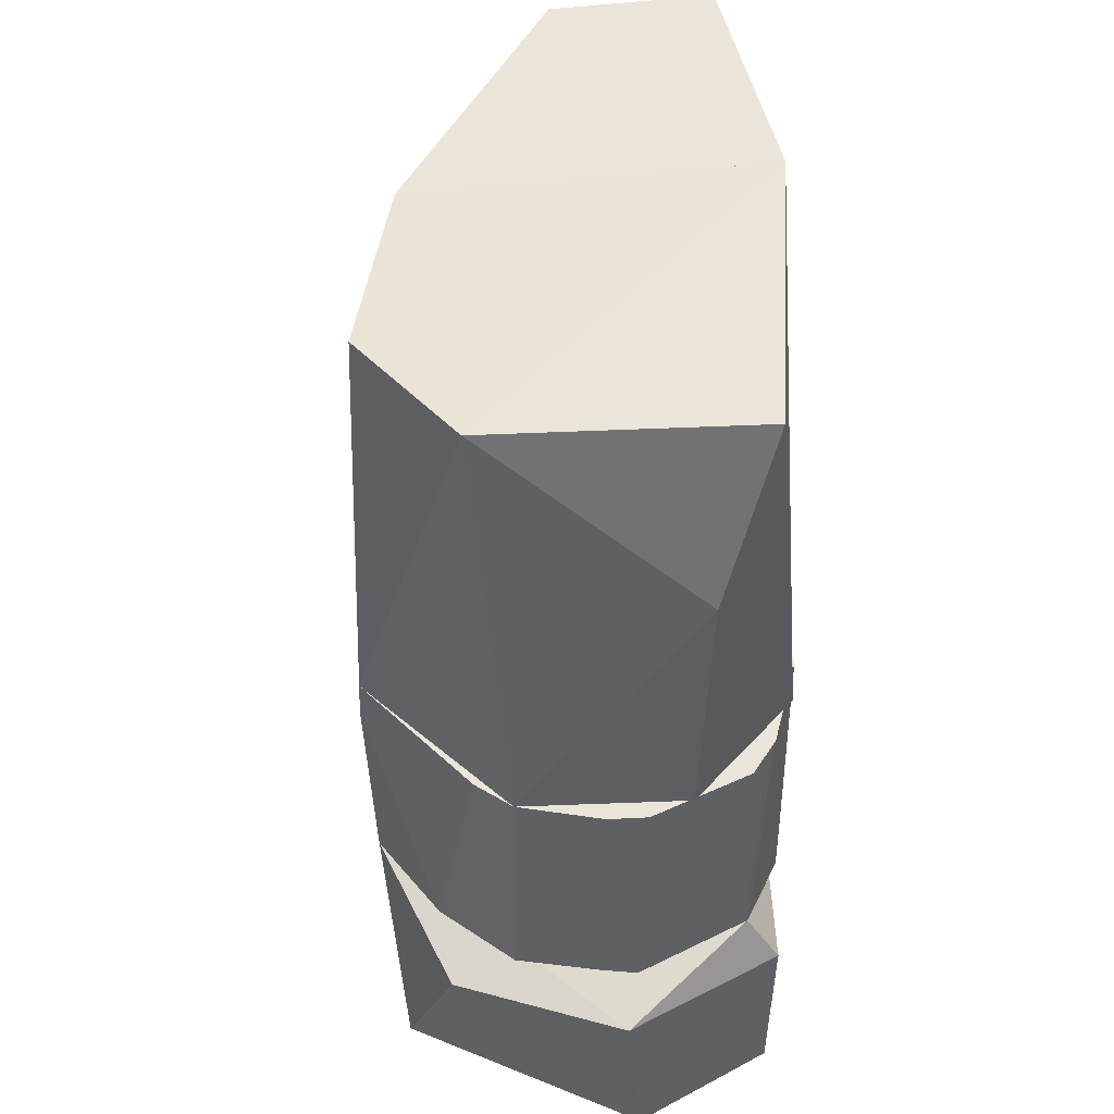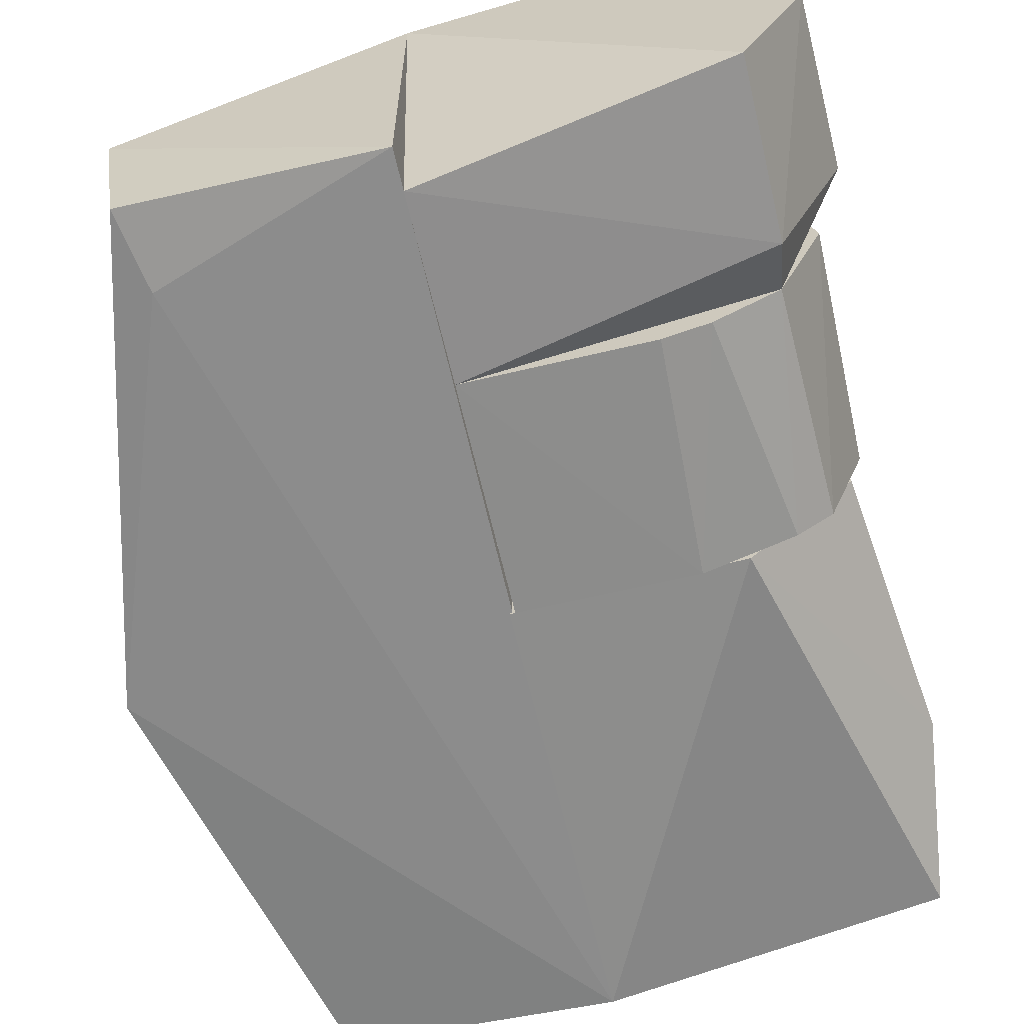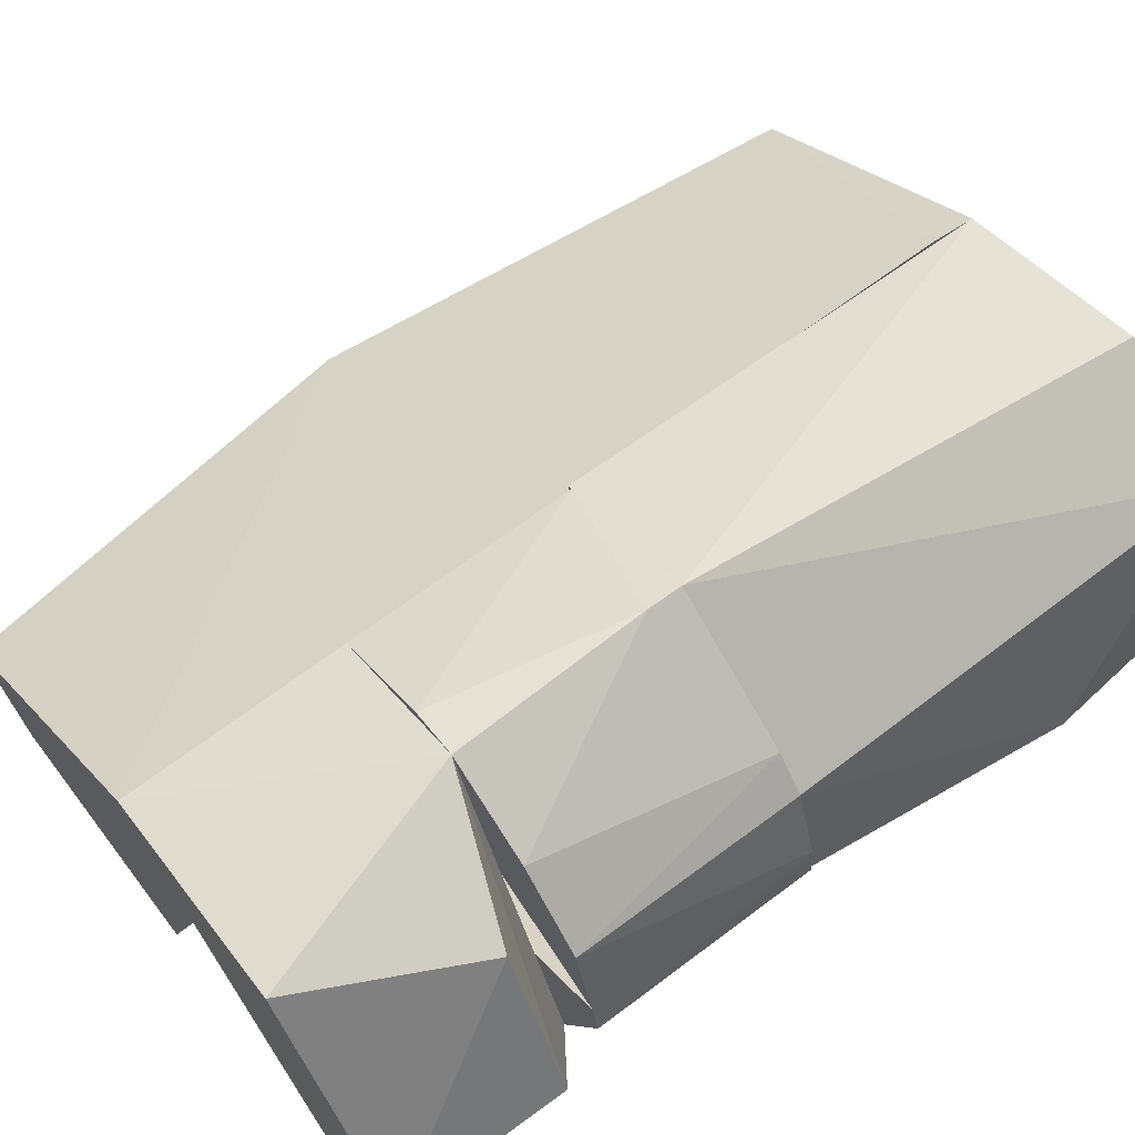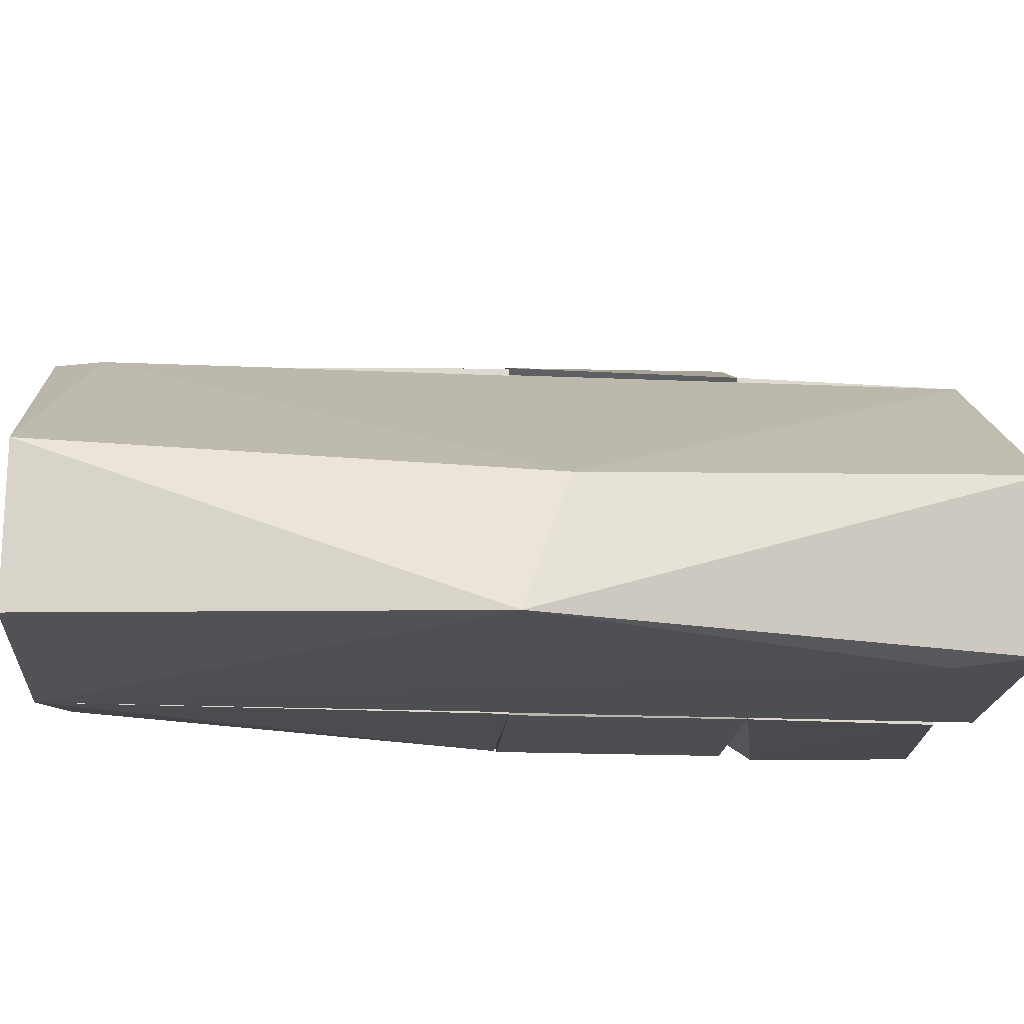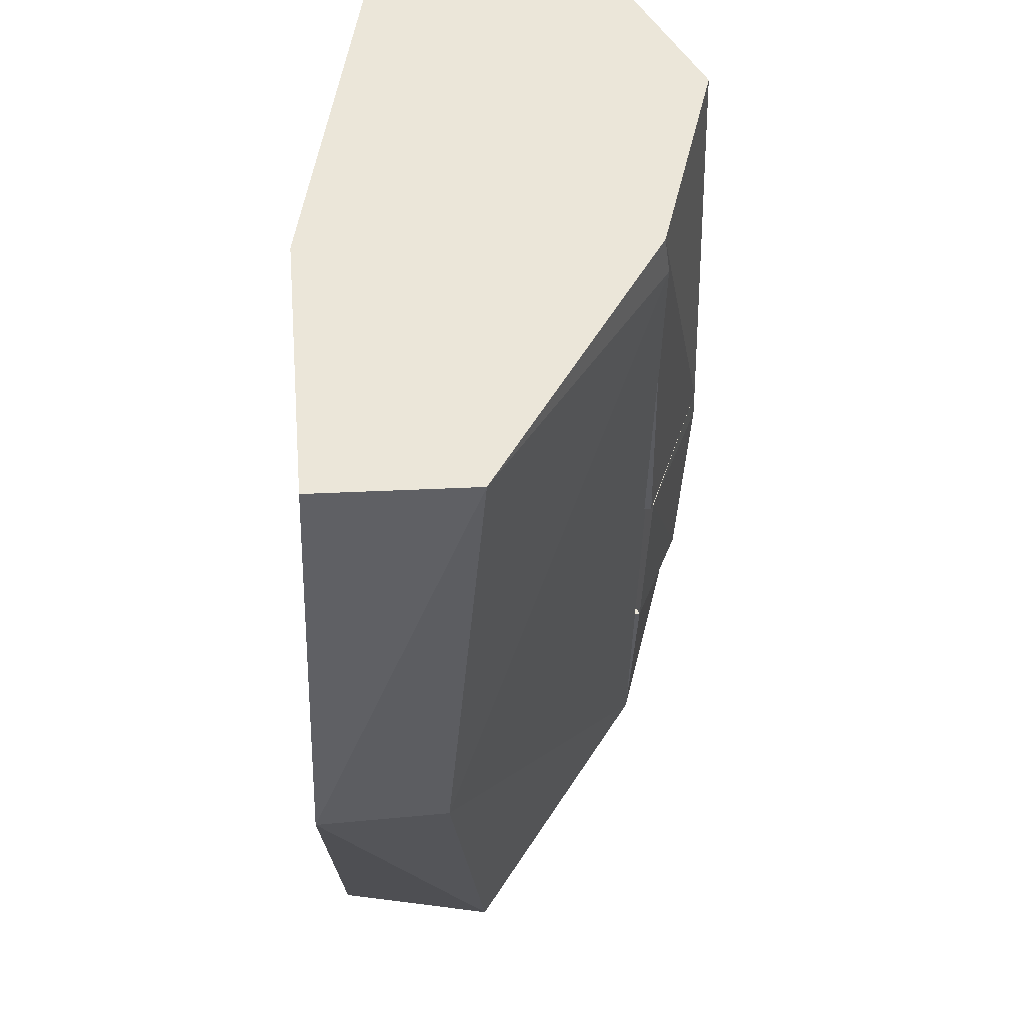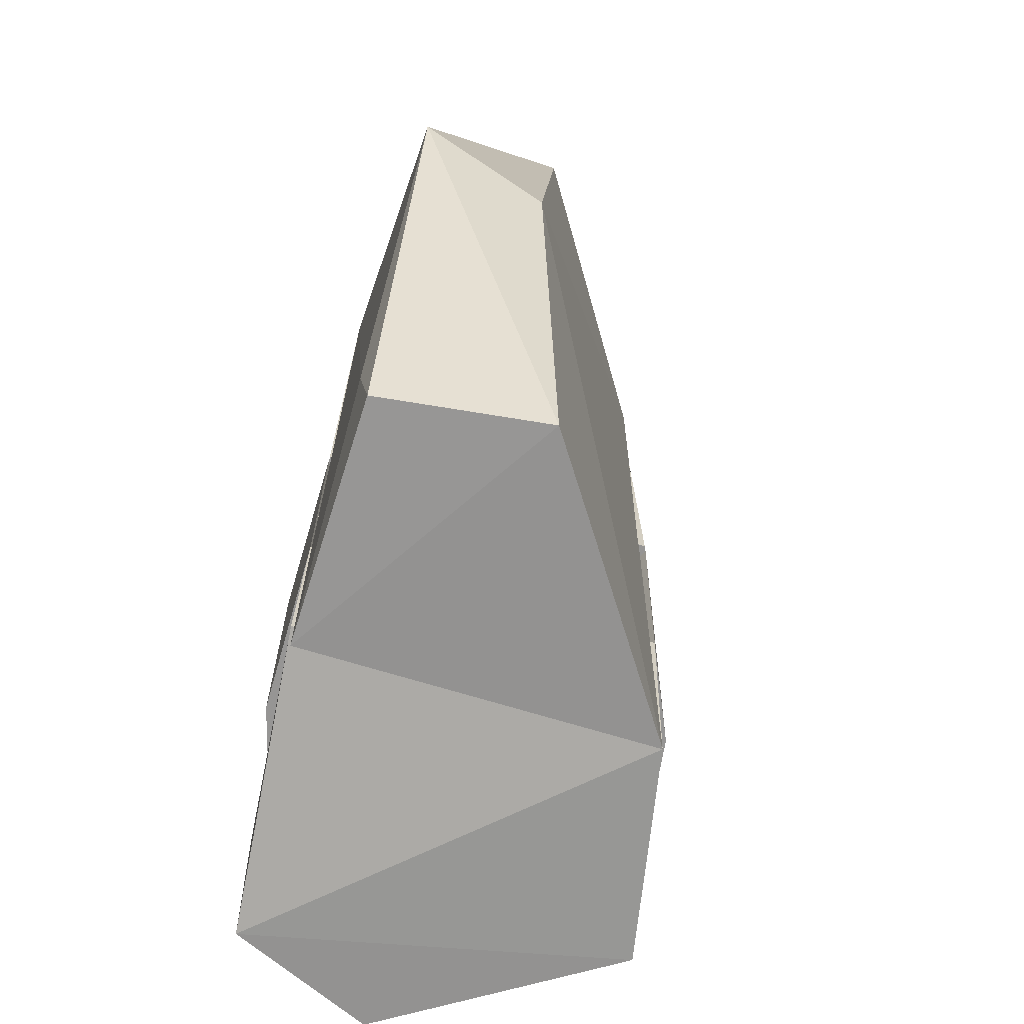
<metadata>
{"format":"obj","ext":"obj","renderer":"f3d","projection":"perspective","resolution":1024,"background":"white","views":[{"elev":44.7,"azim":82.1,"up":"+Y"},{"elev":-63.9,"azim":13.1,"up":"+Z"},{"elev":64.3,"azim":52.8,"up":"+Z"},{"elev":-17.9,"azim":-94.2,"up":"+Z"},{"elev":57.0,"azim":-91.8,"up":"+Y"},{"elev":-67.6,"azim":-107.1,"up":"+Y"}]}
</metadata>
<code>
g IVCON
v 0.01669 -0.07957 0.05835
v 0.01669 0.000757 0.05968
v 0.1332 0.000757 0.007609
v 0.1322 -0.07957 0.007609
v 0.06836 -0.07957 0.07652
v 0.1241 -0.07957 0.03593
v 0.1138 0.000757 0.04673
v 0.0672 0.000757 0.07888
v 0.06728 -0.01181 0.07937
v 0.1006 -0.07957 0.05877
v 0.1243 0.000757 0.03538
v 0.05159 -0.07957 0.07415
v 0.01669 0.000757 -0.0641
v 0.1087 0.000757 -0.05087
v 0.01669 -0.07957 -0.06414
v 0.1187 -0.07957 -0.04401
v 0.0801 -0.07957 -0.06299
v 0.07707 0.000757 -0.06344
v 0.1212 0.000757 -0.04117
v 0.1349 -0.07957 -0.003918
v 0.1343 0.000757 -0.005782
v 0.09617 -0.07957 -0.05836
v 0.01669 -0.1571 0.05614
v 0.09259 -0.1578 0.07121
v 0.1212 -0.09828 -0.05548
v 0.01669 -0.1427 -0.06498
v 0.1209 -0.1576 -0.05419
v 0.1429 -0.1571 -0.005169
v 0.1447 -0.09811 0.000254
v 0.1179 -0.09808 0.05693
v 0.01486 0.000757 -0.0641
v 0.1296 0.000757 -0.02077
v 0.01486 0.1568 -0.06293
v 0.01486 0.1567 0.05516
v 0.1256 0.1581 0.04754
v 0.1322 0.1574 -0.03852
v 0.1413 0.09785 -0.02141
v 0.01486 0.000757 0.05876
v 0.09265 0.000757 -0.05971
v 0.08205 0.1574 0.07405
v -0.1025 -0.009343 -0.01874
v 0.01486 0.1405 0.05723
v -0.07761 0.1575 -0.003489
v 0.01669 -0.1561 -0.06397
v -0.06329 -0.1291 -0.06586
v -0.07675 -0.1586 -0.007311
v -0.07843 0.1576 -0.05825
v -0.113 0.006459 -0.06396
v -0.06839 -0.1563 -0.06337
f 1 2 3
f 1 3 4
f 1 4 5
f 6 4 3
f 6 5 4
f 7 3 2
f 8 2 9
f 8 9 7
f 8 7 2
f 10 5 6
f 10 6 7
f 10 9 5
f 10 7 9
f 11 6 3
f 11 3 7
f 11 7 6
f 12 9 2
f 12 2 1
f 12 5 9
f 12 1 5
f 13 3 14
f 4 3 13
f 4 13 15
f 4 15 16
f 17 16 15
f 18 13 14
f 18 15 13
f 18 17 15
f 19 14 3
f 19 16 14
f 20 4 16
f 20 16 19
f 20 3 4
f 21 19 3
f 21 3 20
f 21 20 19
f 22 17 18
f 22 18 14
f 22 14 16
f 22 16 17
f 23 24 5
f 15 25 26
f 15 26 23
f 27 26 25
f 27 23 26
f 27 24 23
f 1 23 5
f 1 5 15
f 1 15 23
f 28 27 25
f 28 25 29
f 28 24 27
f 30 24 28
f 30 28 29
f 30 5 24
f 30 29 5
f 16 15 5
f 16 5 29
f 16 25 15
f 16 29 25
f 8 31 32
f 33 31 34
f 35 33 34
f 36 33 35
f 36 35 37
f 38 31 8
f 38 8 34
f 38 34 31
f 11 32 37
f 11 37 35
f 11 8 32
f 11 35 8
f 39 37 32
f 39 36 37
f 39 32 31
f 39 31 33
f 39 33 36
f 40 34 8
f 40 8 35
f 40 35 34
f 41 23 42
f 43 41 42
f 44 45 33
f 46 44 23
f 46 23 41
f 47 43 33
f 48 33 45
f 48 47 33
f 48 41 43
f 48 43 47
f 48 46 41
f 49 46 48
f 49 48 45
f 49 45 44
f 49 44 46
f 34 23 44
f 34 44 33
f 34 33 43
f 34 43 42
f 34 42 23

</code>
